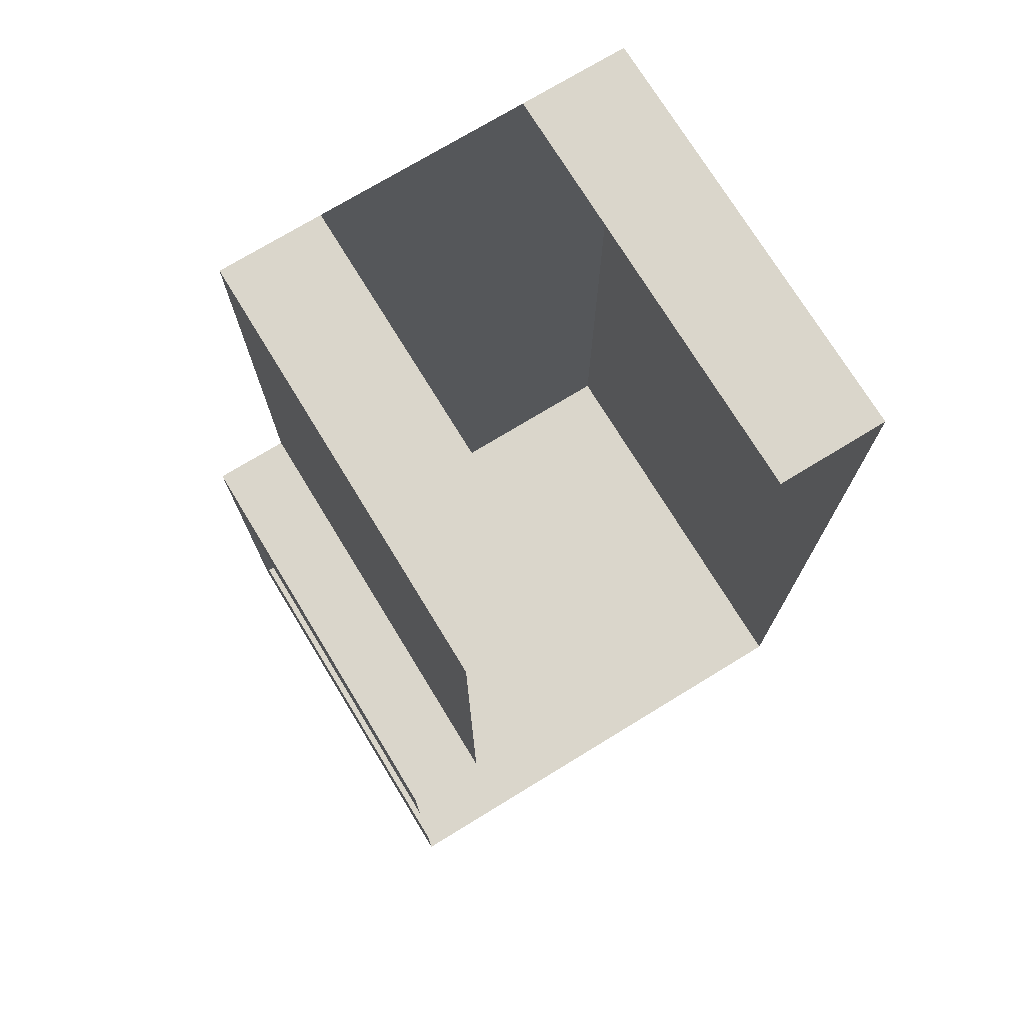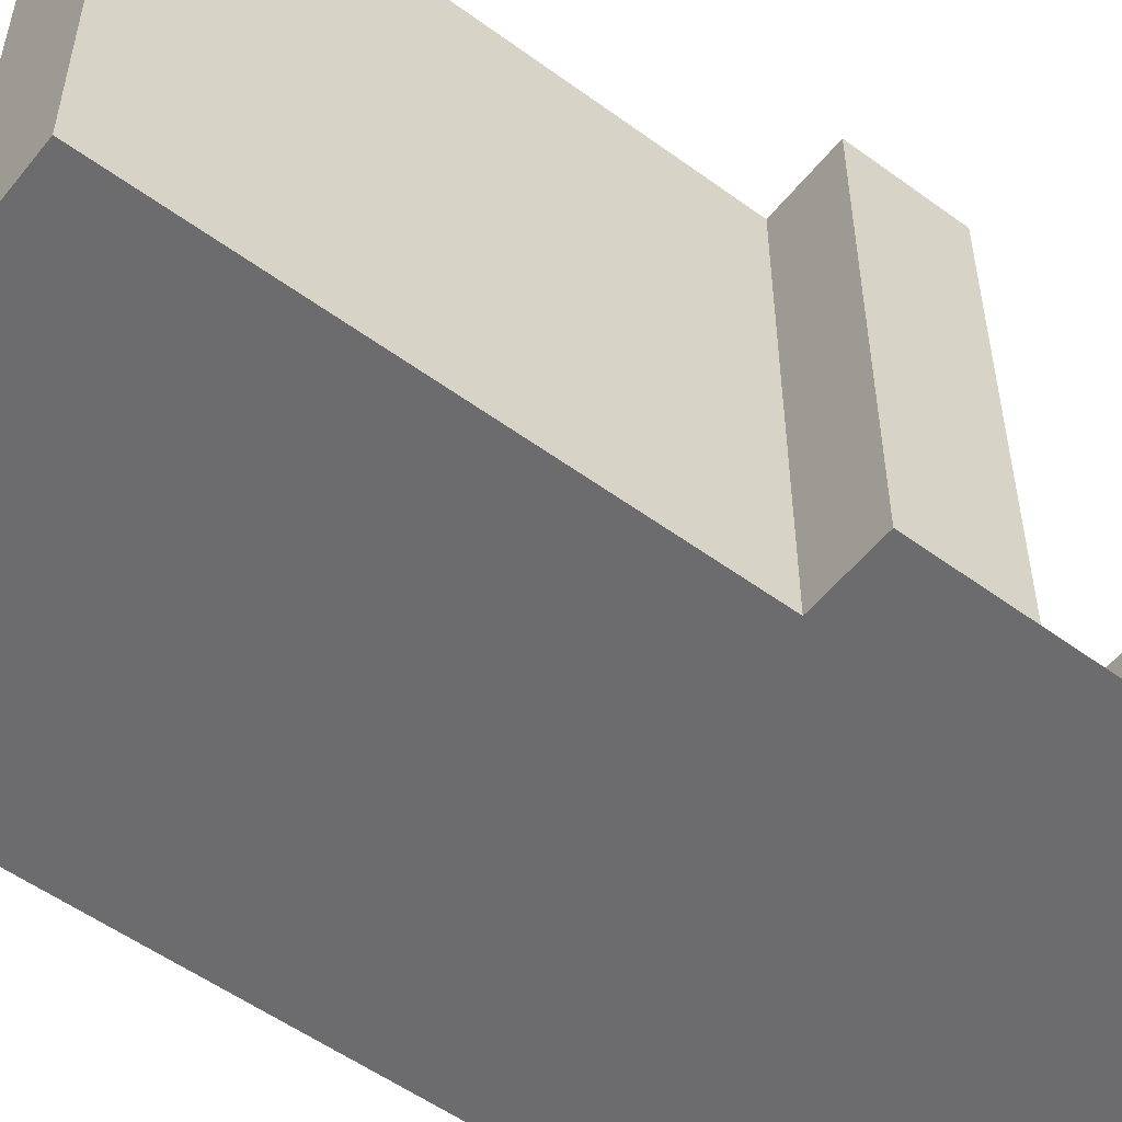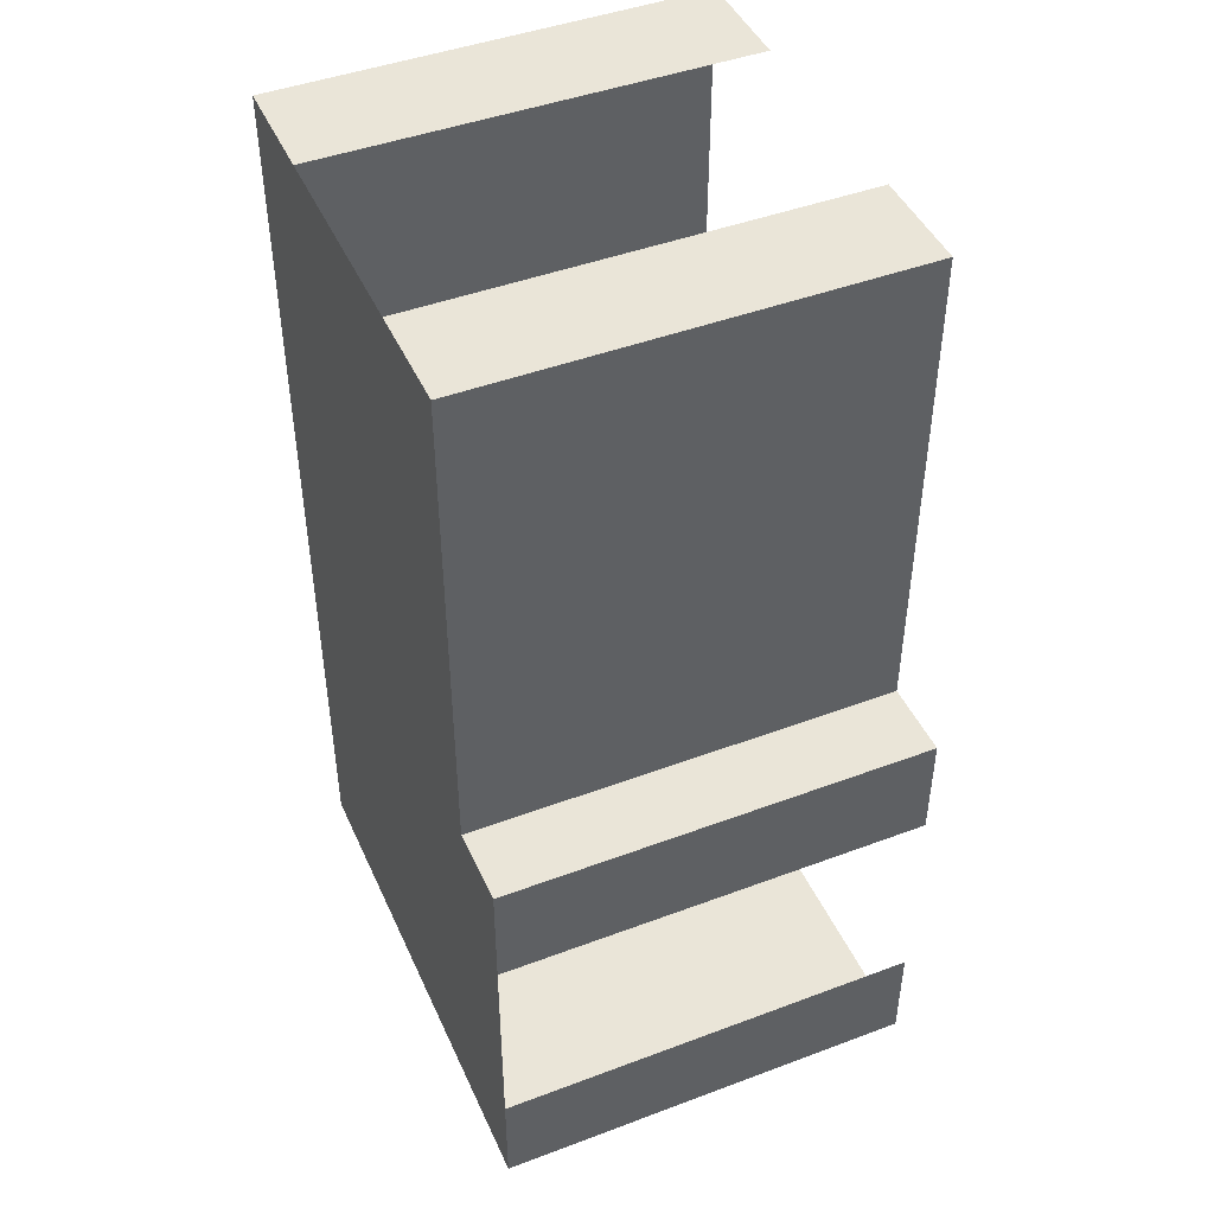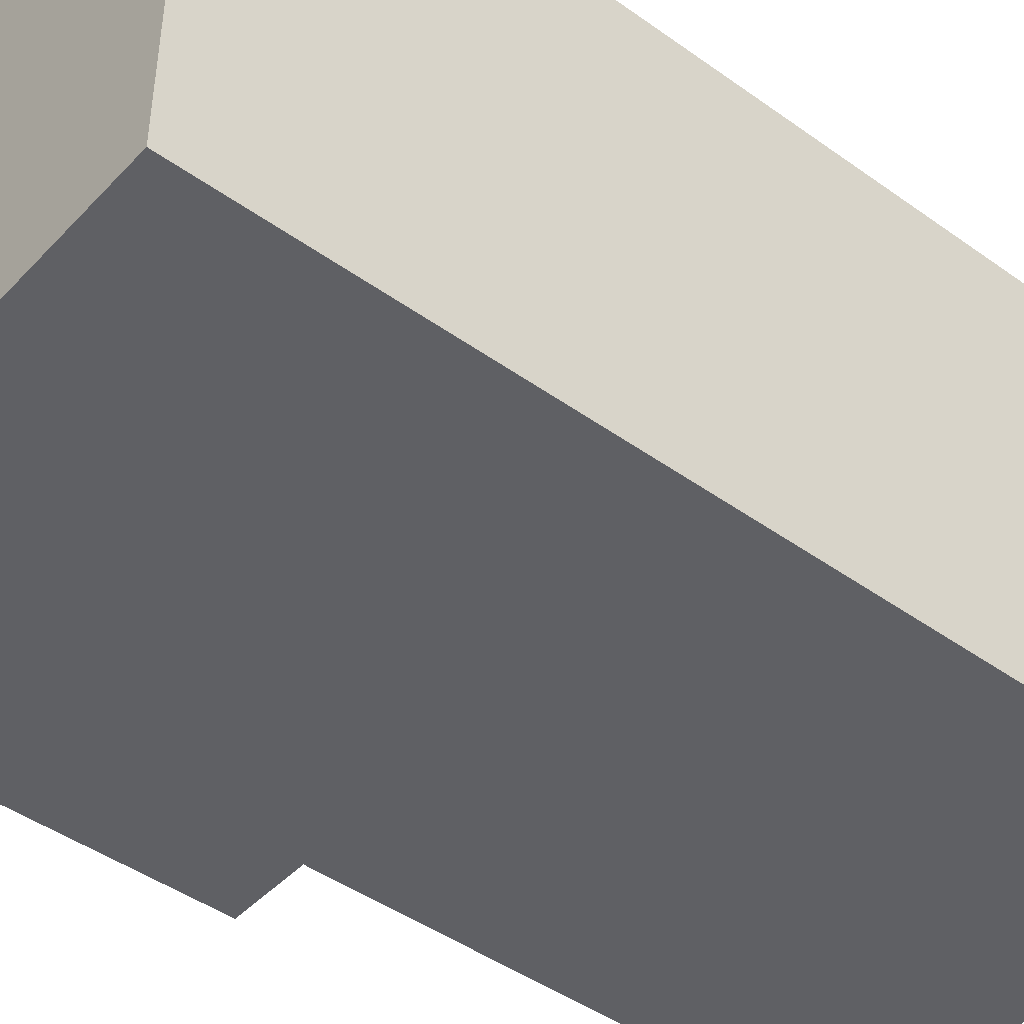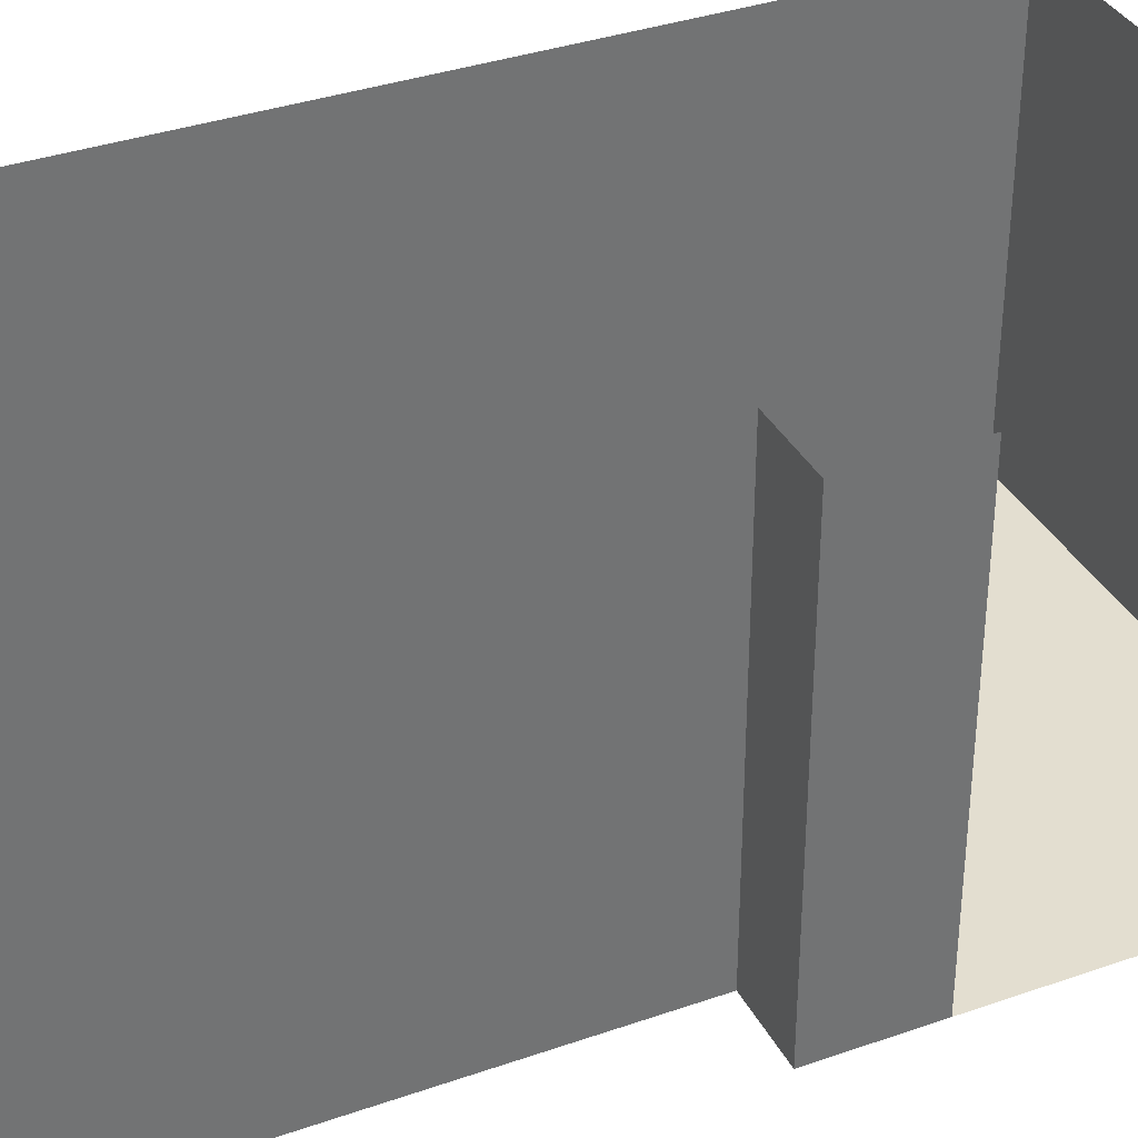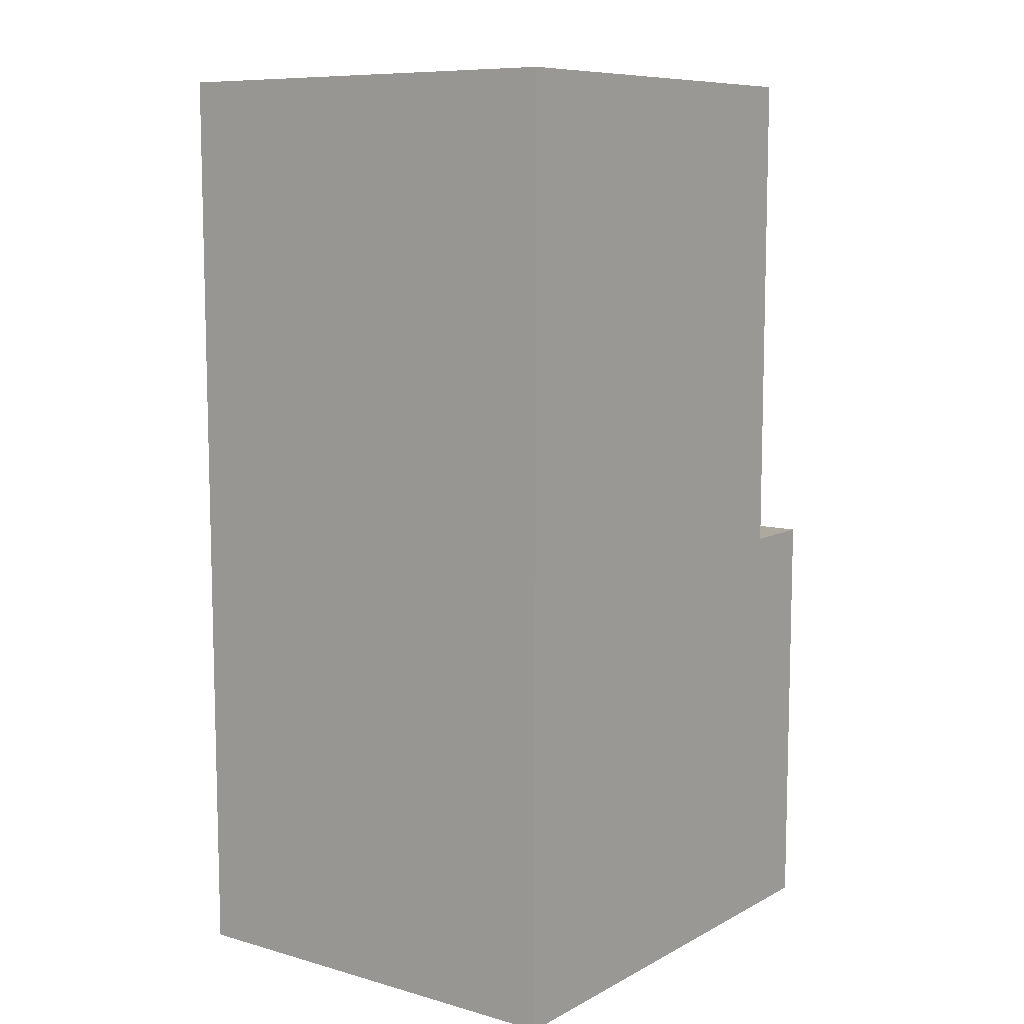
<metadata>
{"format":"obj","ext":"obj","renderer":"f3d","projection":"perspective","resolution":1024,"background":"white","views":[{"elev":73.8,"azim":148.6,"up":"+Z"},{"elev":-53.8,"azim":52.1,"up":"+Y"},{"elev":45.3,"azim":66.6,"up":"+Z"},{"elev":-44.8,"azim":-129.8,"up":"+Y"},{"elev":35.8,"azim":65.3,"up":"+Y"},{"elev":9.1,"azim":-53.5,"up":"+Z"}]}
</metadata>
<code>
o Hallway_6_Cube.037
v -1 2 1.935
v -0.2896 -2 1.935
v -0.2896 2 1.935
v -0.2896 -2 -2.065
v -0.2896 2 -2.065
v -5 -2 6.542
v -5 2 6.542
v -5 -2 -2.065
v -5 2 -2.065
v -1 -2 6.542
v -1 2 6.542
v -1 -2 -2.065
v -1 2 -2.065
v -1.975 -2 6.542
v -1.975 2 6.542
v -3.975 -2 6.542
v -3.975 2 6.542
v -5 -2 1.935
v -5 2 1.935
v -1 -2 1.935
v -0.2896 -2 -1.078
v -0.2896 2 -1.078
v -0.2896 -2 0.9216
v -0.2896 2 0.9216
f 13 4 12
f 3 20 2
f 12 2 20
f 19 8 18
f 9 12 8
f 1 10 20
f 11 14 10
f 20 6 18
f 6 17 7
f 12 18 8
f 7 18 6
f 5 21 4
f 2 24 3
f 13 5 4
f 3 1 20
f 12 4 2
f 19 9 8
f 9 13 12
f 1 11 10
f 11 15 14
f 20 10 6
f 6 16 17
f 12 20 18
f 7 19 18
f 5 22 21
f 2 23 24

</code>
